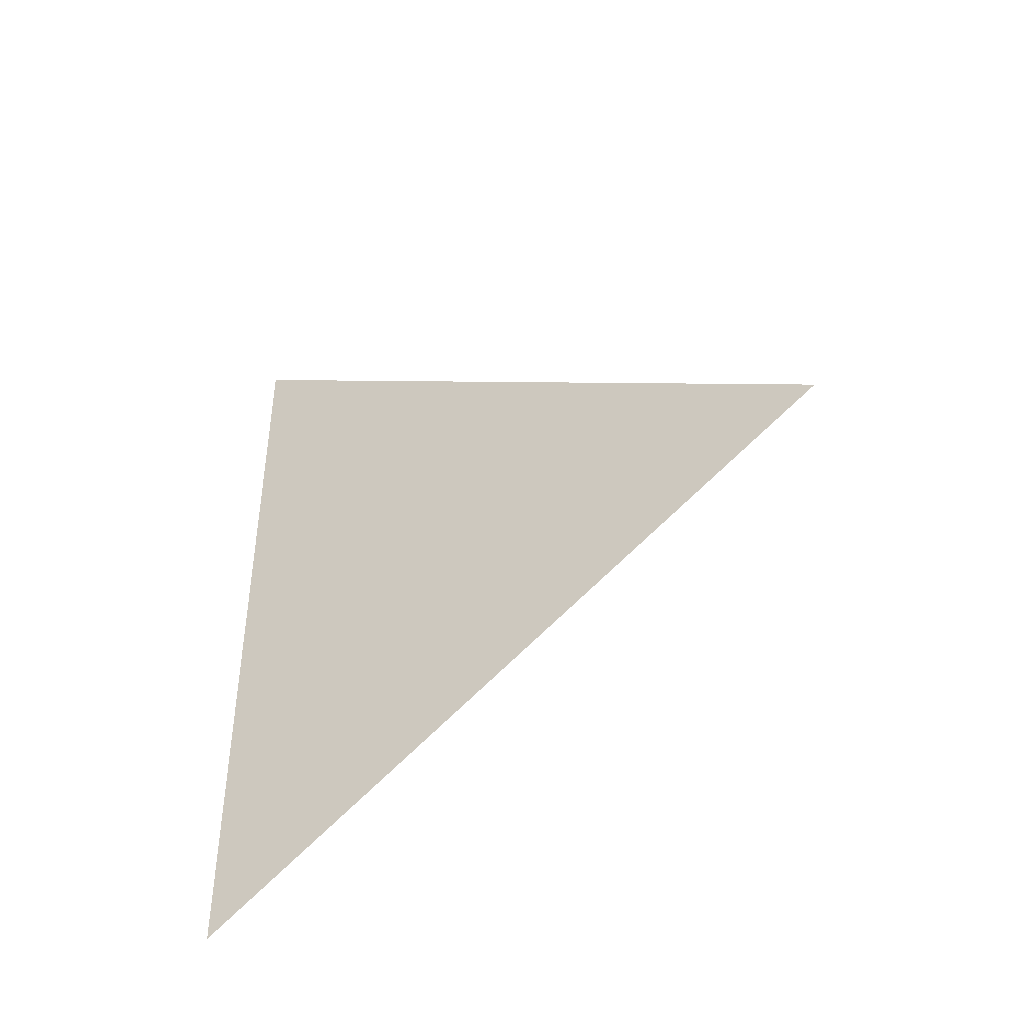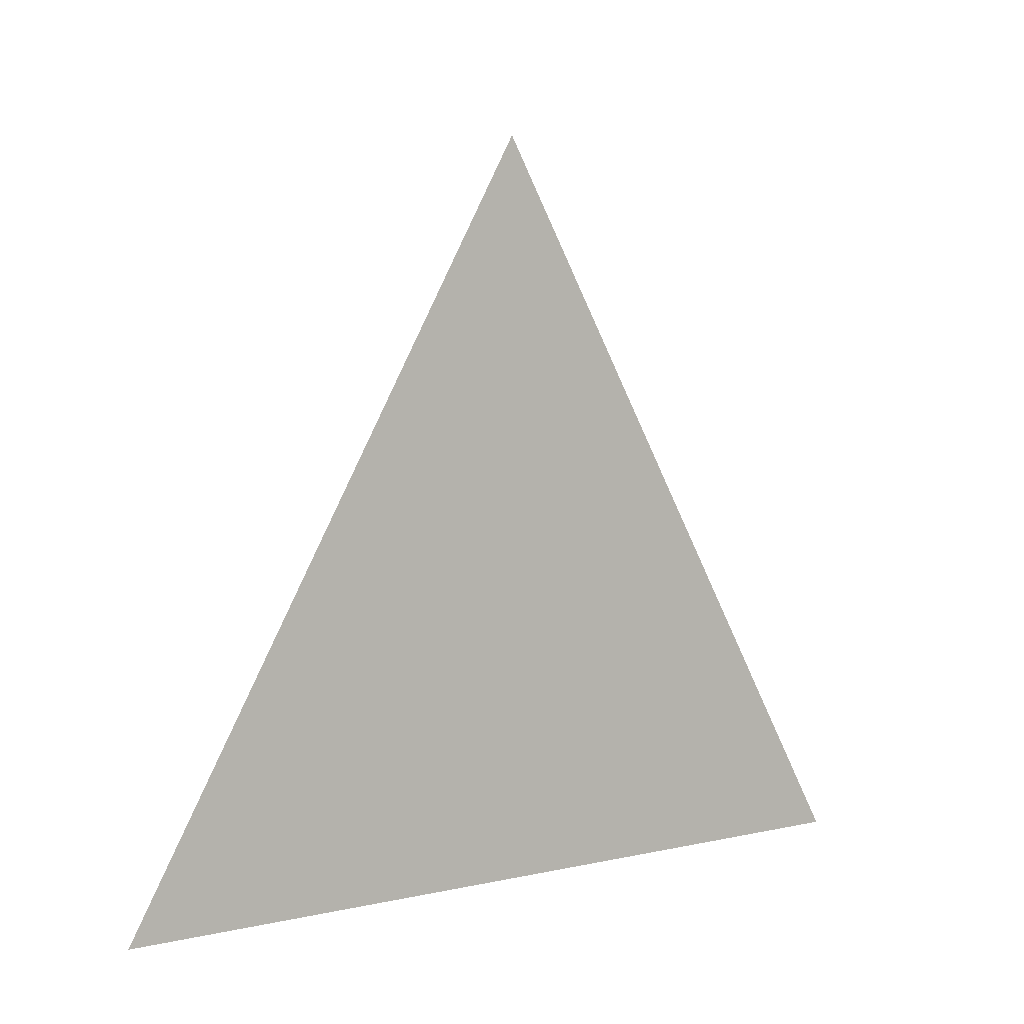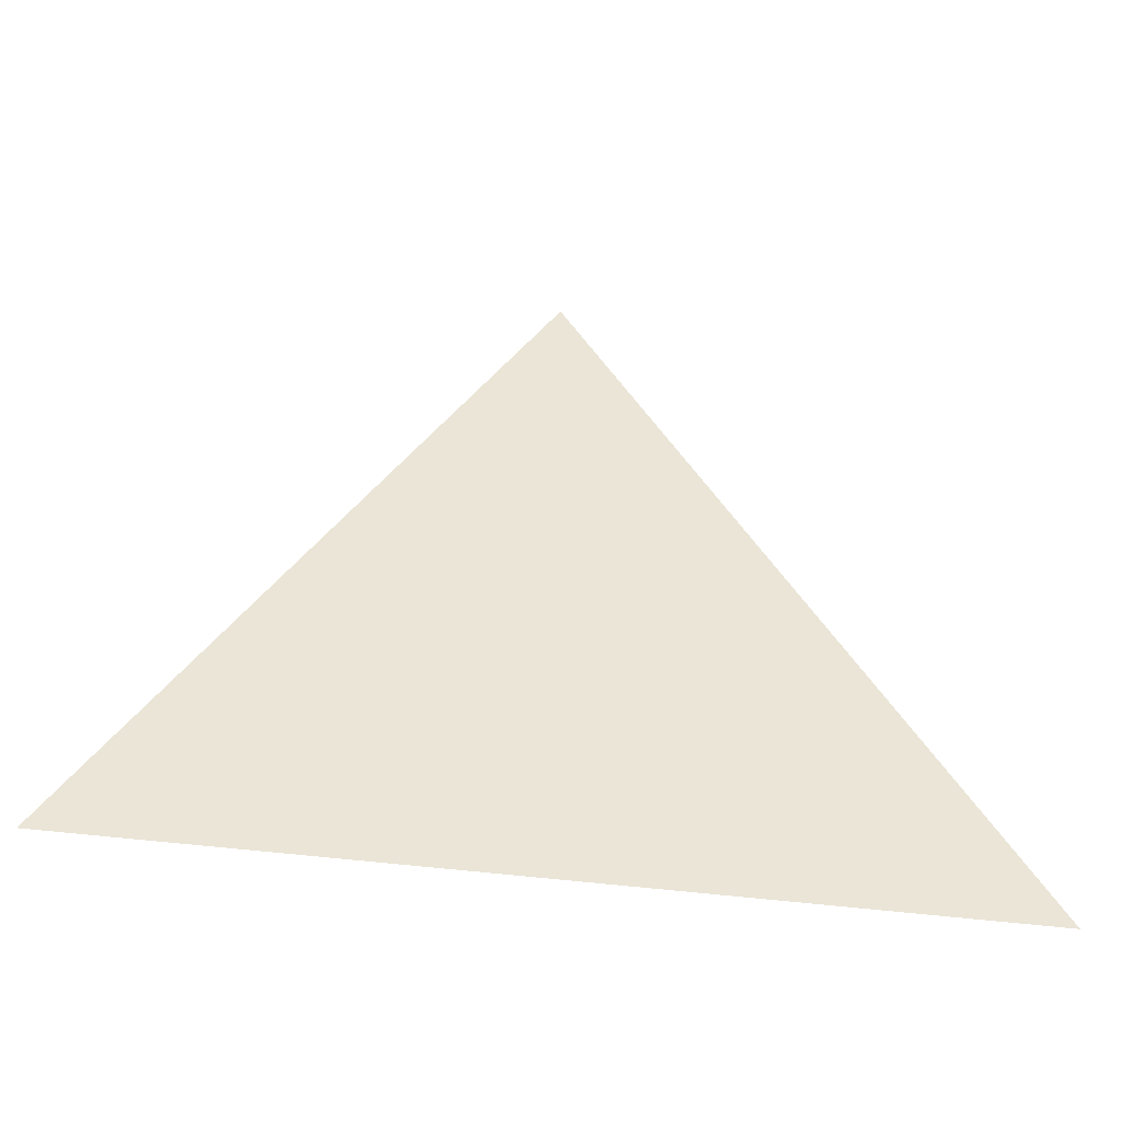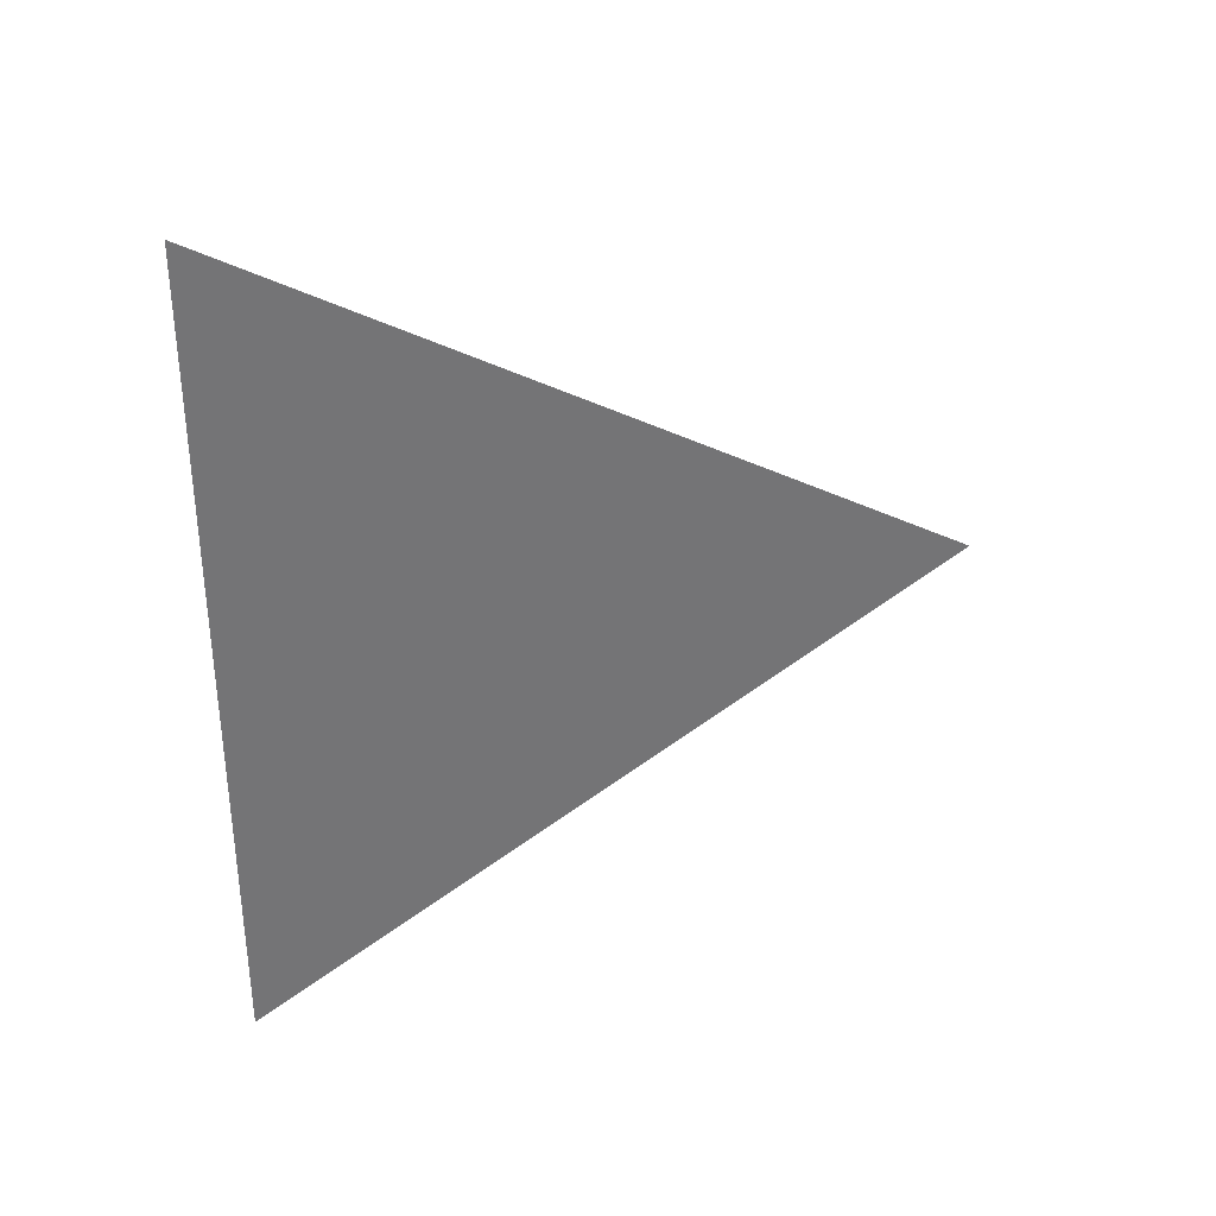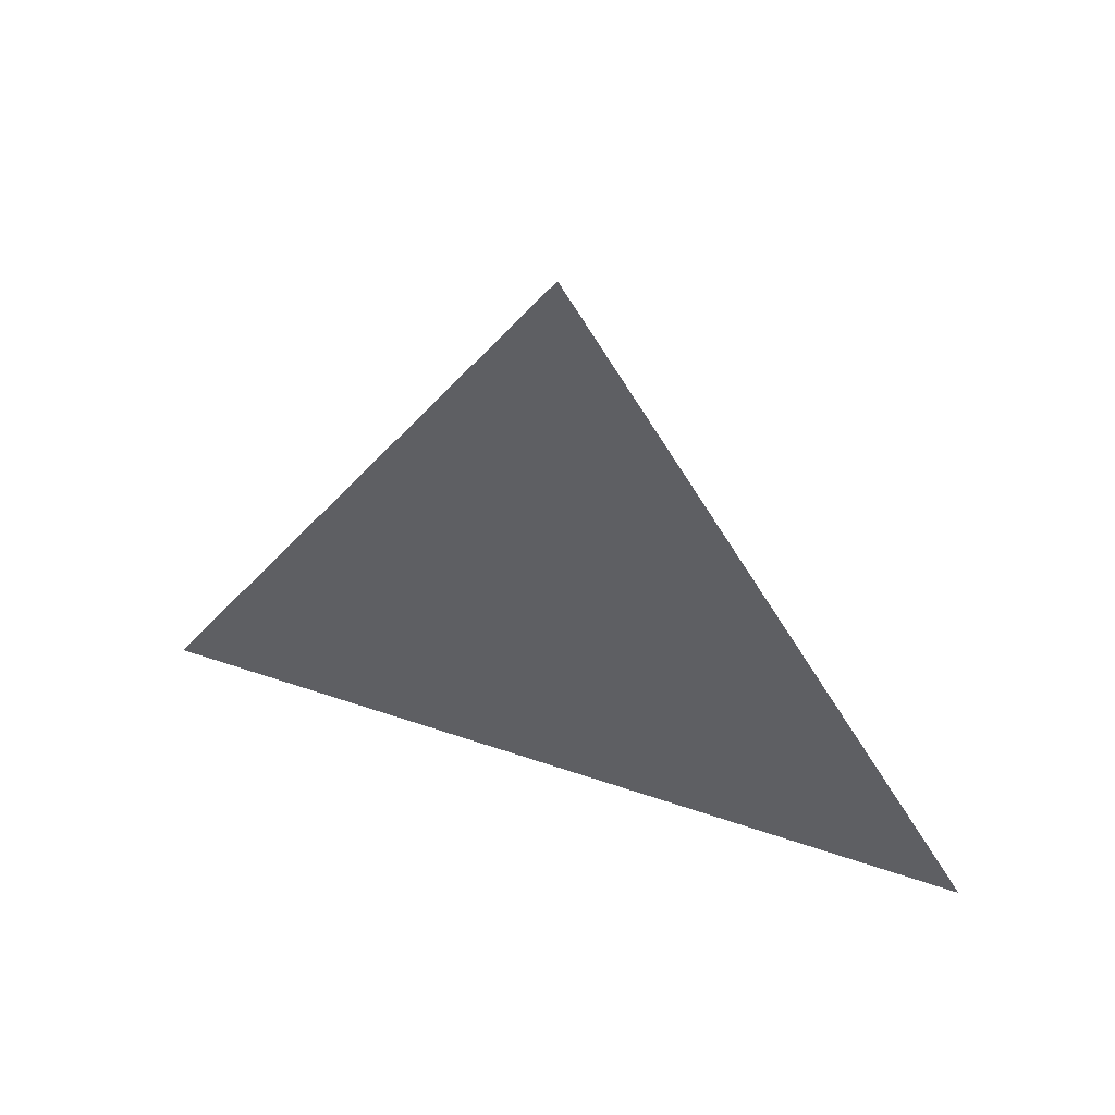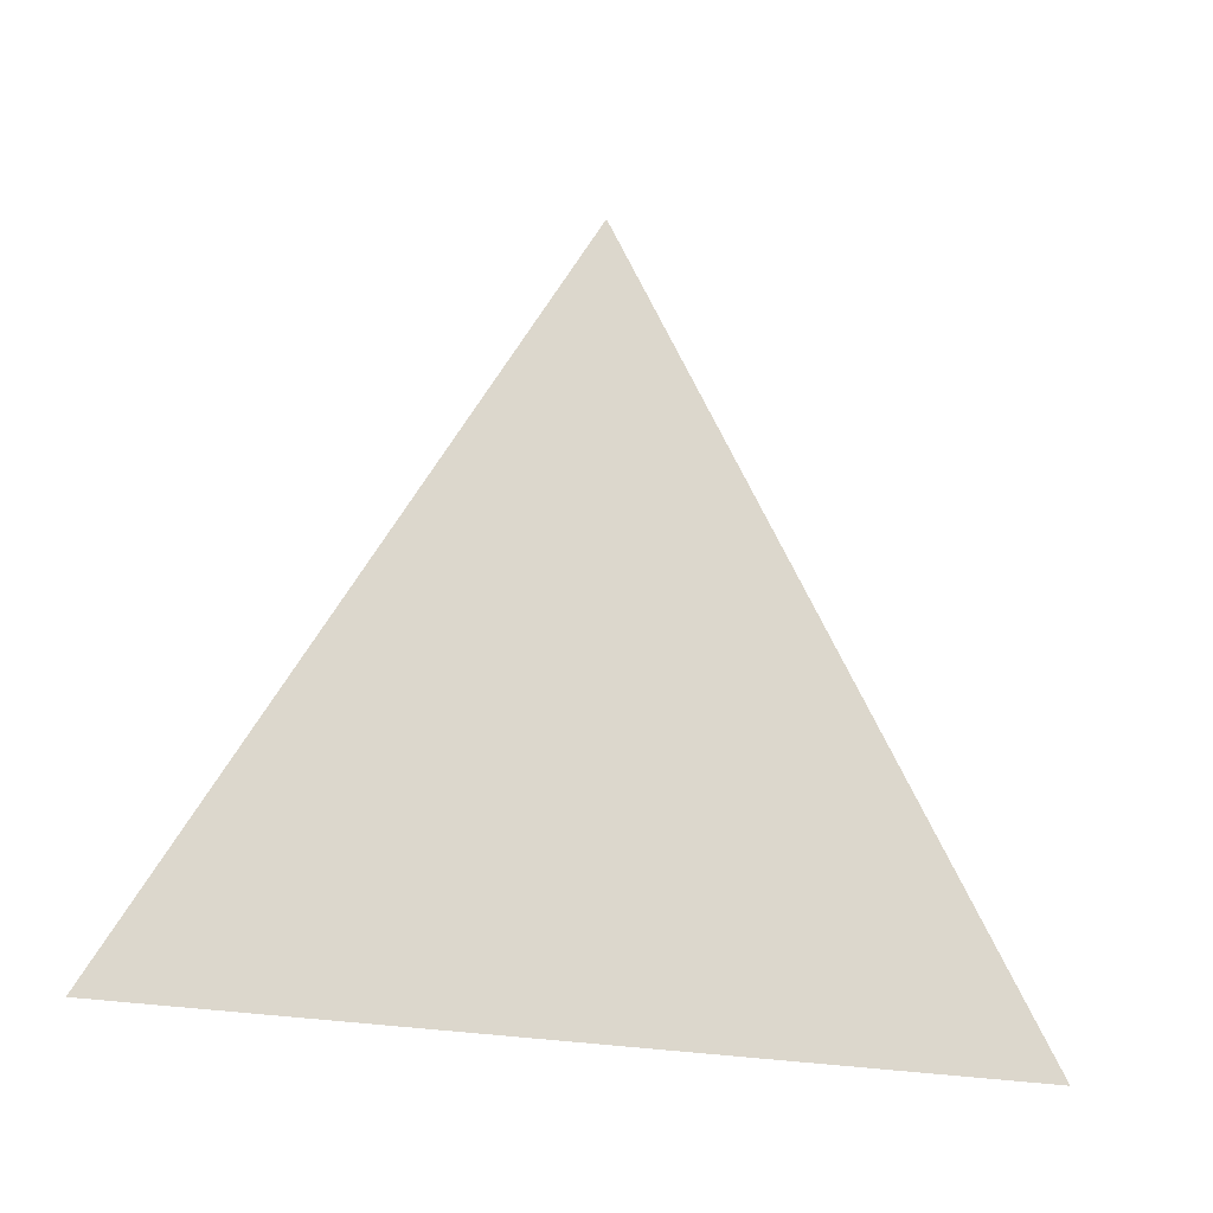
<metadata>
{"format":"obj","ext":"obj","renderer":"f3d","projection":"perspective","resolution":1024,"background":"white","views":[{"elev":-43.6,"azim":121.4,"up":"+Z"},{"elev":4.7,"azim":53.1,"up":"+Y"},{"elev":-46.7,"azim":81.5,"up":"+Y"},{"elev":33.9,"azim":72.9,"up":"+Z"},{"elev":54.0,"azim":-70.0,"up":"+Y"},{"elev":-21.3,"azim":66.8,"up":"+Y"}]}
</metadata>
<code>
v -0.003751 1.578 1.685
v -0.003751 1.503 1.729
v -0.003751 1.503 1.642
g group_14_140627908445632
f 1 2 3

</code>
